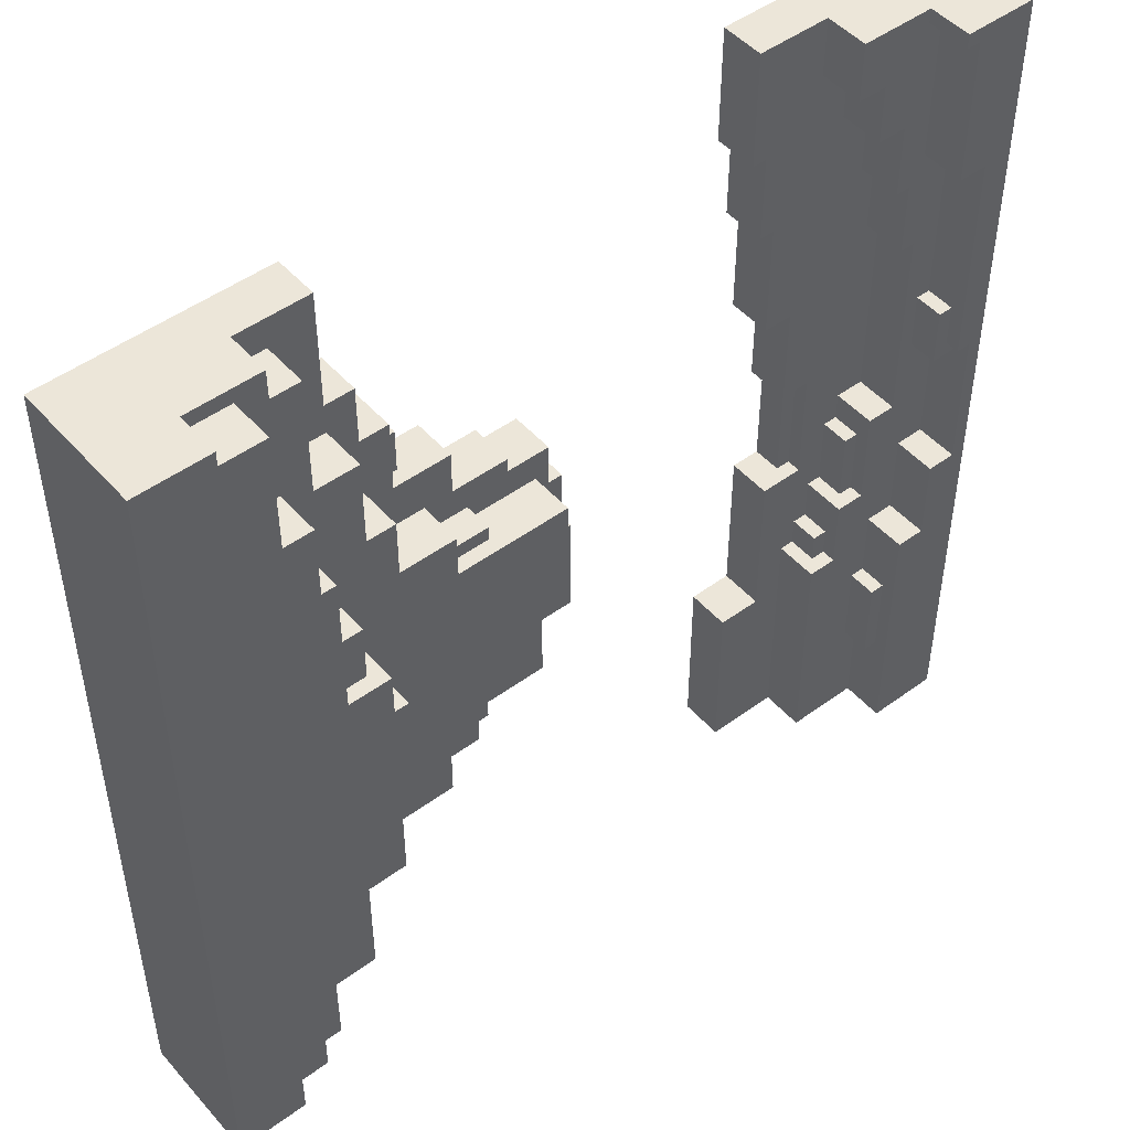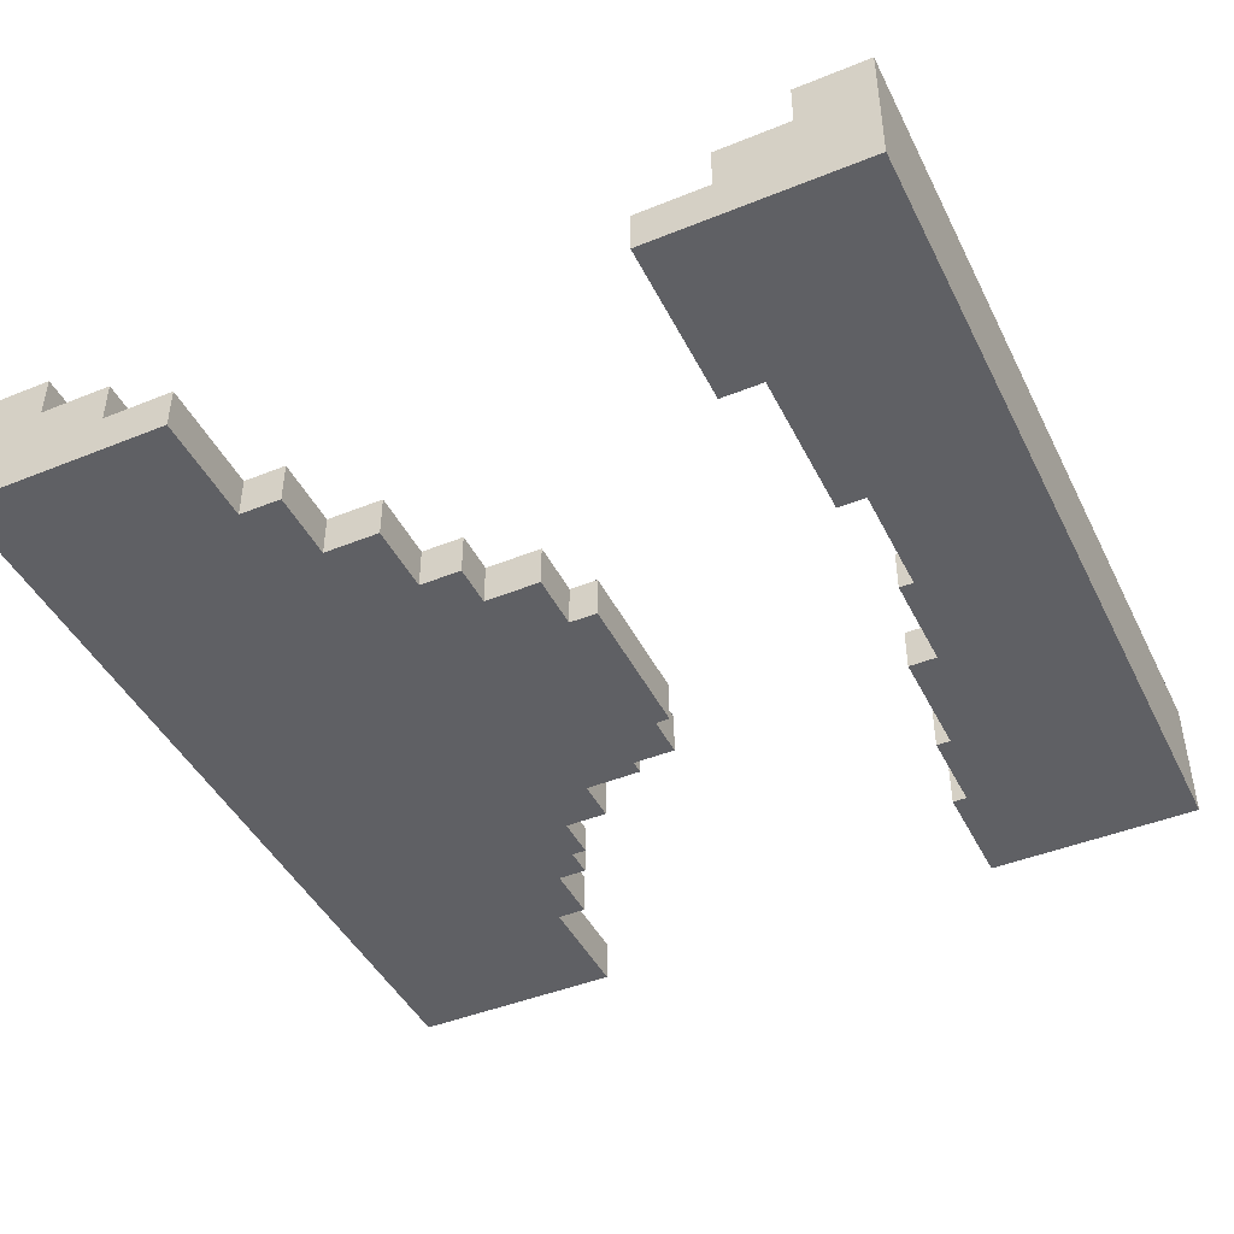
<metadata>
{"format":"obj","ext":"obj","renderer":"f3d","projection":"perspective","resolution":1024,"background":"white","views":[{"elev":48.6,"azim":-39.3,"up":"+Y"},{"elev":-44.4,"azim":25.3,"up":"+Z"}]}
</metadata>
<code>
v 0 0 9
v 0 60 9
v 0 0 18
v 0 60 18
v 45 0 9
v 45 12 9
v 45 52 9
v 45 60 9
v 45 0 12
v 45 12 12
v 45 52 12
v 45 60 12
v 46 46 9
v 46 52 9
v 46 46 12
v 46 52 12
v 47 38 9
v 47 46 9
v 47 38 12
v 47 46 12
v 48 12 9
v 48 23 9
v 48 12 12
v 48 23 12
v 49 31 9
v 49 38 9
v 49 31 12
v 49 38 12
v 50 23 9
v 50 31 9
v 50 23 11
v 50 31 11
v 50 0 12
v 50 16 12
v 50 56 12
v 50 60 12
v 50 0 15
v 50 16 15
v 50 56 15
v 50 60 15
v 51 23 11
v 51 31 11
v 51 16 12
v 51 18 12
v 51 23 12
v 51 31 12
v 51 16 14
v 51 18 14
v 52 18 12
v 52 21 12
v 52 52 12
v 52 56 12
v 52 16 14
v 52 18 14
v 52 16 15
v 52 21 15
v 52 52 15
v 52 56 15
v 53 21 12
v 53 26 12
v 53 21 14
v 53 26 14
v 54 26 12
v 54 28 12
v 54 47 12
v 54 52 12
v 54 21 14
v 54 26 14
v 54 7 15
v 54 13 15
v 54 21 15
v 54 28 15
v 54 47 15
v 54 52 15
v 54 7 17
v 54 13 17
v 55 42 12
v 55 47 12
v 55 0 15
v 55 7 15
v 55 13 15
v 55 18 15
v 55 42 15
v 55 47 15
v 55 59 15
v 55 60 15
v 55 7 17
v 55 13 17
v 55 0 18
v 55 18 18
v 55 59 18
v 55 60 18
v 56 28 12
v 56 42 12
v 56 28 15
v 56 42 15
v 56 49 15
v 56 59 15
v 56 49 18
v 56 59 18
v 57 18 15
v 57 24 15
v 57 33 15
v 57 37 15
v 57 33 17
v 57 37 17
v 57 18 18
v 57 24 18
v 58 37 15
v 58 49 15
v 58 34 17
v 58 37 17
v 58 34 18
v 58 49 18
v 59 24 15
v 59 33 15
v 59 33 17
v 59 34 17
v 59 24 18
v 59 34 18
v 5 0 15
v 5 3 15
v 5 59 15
v 5 60 15
v 5 0 18
v 5 3 18
v 5 59 18
v 5 60 18
v 7 3 15
v 7 11 15
v 7 3 18
v 7 11 18
v 8 51 15
v 8 59 15
v 8 51 18
v 8 59 18
v 9 11 15
v 9 18 15
v 9 11 18
v 9 18 18
v 10 0 12
v 10 6 12
v 10 58 12
v 10 60 12
v 10 0 15
v 10 6 15
v 10 46 15
v 10 51 15
v 10 58 15
v 10 60 15
v 10 46 18
v 10 51 18
v 11 18 15
v 11 24 15
v 11 40 15
v 11 46 15
v 11 36 17
v 11 40 17
v 11 18 18
v 11 24 18
v 11 36 18
v 11 46 18
v 12 50 12
v 12 58 12
v 12 50 15
v 12 58 15
v 13 6 12
v 13 14 12
v 13 6 15
v 13 14 15
v 13 24 15
v 13 28 15
v 13 36 15
v 13 40 15
v 13 36 17
v 13 40 17
v 13 24 18
v 13 28 18
v 14 33 15
v 14 36 15
v 14 33 18
v 14 36 18
v 15 0 9
v 15 8 9
v 15 52 9
v 15 60 9
v 15 0 12
v 15 8 12
v 15 14 12
v 15 17 12
v 15 44 12
v 15 50 12
v 15 52 12
v 15 60 12
v 15 17 14
v 15 21 14
v 15 14 15
v 15 21 15
v 15 28 15
v 15 33 15
v 15 44 15
v 15 50 15
v 15 28 18
v 15 33 18
v 17 48 9
v 17 52 9
v 17 40 12
v 17 44 12
v 17 48 12
v 17 52 12
v 17 40 15
v 17 44 15
v 18 8 9
v 18 13 9
v 18 8 12
v 18 13 12
v 19 46 9
v 19 48 9
v 19 43 11
v 19 46 11
v 19 17 12
v 19 21 12
v 19 43 12
v 19 48 12
v 19 17 14
v 19 21 14
v 20 43 9
v 20 46 9
v 20 43 11
v 20 46 11
v 21 38 12
v 21 40 12
v 21 37 14
v 21 38 14
v 21 37 15
v 21 40 15
v 22 13 9
v 22 18 9
v 22 13 12
v 22 18 12
v 22 21 12
v 22 24 12
v 22 21 15
v 22 24 15
v 23 40 9
v 23 43 9
v 23 40 12
v 23 43 12
v 24 37 12
v 24 38 12
v 24 37 14
v 24 38 14
v 25 18 9
v 25 21 9
v 25 18 12
v 25 21 12
v 27 39 9
v 27 40 9
v 27 24 12
v 27 27 12
v 27 39 12
v 27 40 12
v 27 27 14
v 27 31 14
v 27 24 15
v 27 31 15
v 29 21 9
v 29 25 9
v 29 21 12
v 29 25 12
v 29 34 12
v 29 37 12
v 29 31 14
v 29 34 14
v 29 31 15
v 29 37 15
v 30 36 9
v 30 39 9
v 30 27 12
v 30 34 12
v 30 36 12
v 30 39 12
v 30 27 14
v 30 34 14
v 31 25 9
v 31 36 9
v 31 25 12
v 31 36 12
v 60 0 9
v 60 60 9
v 60 0 18
v 60 60 18
v 0 0 9
v 0 0 18
v 5 0 15
v 5 0 18
v 10 0 12
v 10 0 15
v 15 0 9
v 15 0 12
v 45 0 9
v 45 0 12
v 50 0 12
v 50 0 15
v 55 0 15
v 55 0 18
v 60 0 9
v 60 0 18
v 5 3 15
v 5 3 18
v 7 3 15
v 7 3 18
v 10 6 12
v 10 6 15
v 13 6 12
v 13 6 15
v 54 7 15
v 54 7 17
v 55 7 15
v 55 7 17
v 15 8 9
v 15 8 12
v 18 8 9
v 18 8 12
v 7 11 15
v 7 11 18
v 9 11 15
v 9 11 18
v 18 13 9
v 18 13 12
v 22 13 9
v 22 13 12
v 13 14 12
v 13 14 15
v 15 14 12
v 15 14 15
v 15 17 12
v 15 17 14
v 19 17 12
v 19 17 14
v 9 18 15
v 9 18 18
v 11 18 15
v 11 18 18
v 22 18 9
v 22 18 12
v 25 18 9
v 25 18 12
v 15 21 14
v 15 21 15
v 19 21 12
v 19 21 14
v 22 21 12
v 22 21 15
v 25 21 9
v 25 21 12
v 29 21 9
v 29 21 12
v 11 24 15
v 11 24 18
v 13 24 15
v 13 24 18
v 22 24 12
v 22 24 15
v 27 24 12
v 27 24 15
v 29 25 9
v 29 25 12
v 31 25 9
v 31 25 12
v 27 27 12
v 27 27 14
v 30 27 12
v 30 27 14
v 13 28 15
v 13 28 18
v 15 28 15
v 15 28 18
v 27 31 14
v 27 31 15
v 29 31 14
v 29 31 15
v 49 31 9
v 49 31 12
v 50 31 9
v 50 31 11
v 51 31 11
v 51 31 12
v 57 33 15
v 57 33 17
v 59 33 15
v 59 33 17
v 58 34 17
v 58 34 18
v 59 34 17
v 59 34 18
v 47 38 9
v 47 38 12
v 49 38 9
v 49 38 12
v 55 42 12
v 55 42 15
v 56 42 12
v 56 42 15
v 46 46 9
v 46 46 12
v 47 46 9
v 47 46 12
v 54 47 12
v 54 47 15
v 55 47 12
v 55 47 15
v 56 49 15
v 56 49 18
v 58 49 15
v 58 49 18
v 45 52 9
v 45 52 12
v 46 52 9
v 46 52 12
v 52 52 12
v 52 52 15
v 54 52 12
v 54 52 15
v 50 56 12
v 50 56 15
v 52 56 12
v 52 56 15
v 55 59 15
v 55 59 18
v 56 59 15
v 56 59 18
v 45 12 9
v 45 12 12
v 48 12 9
v 48 12 12
v 54 13 15
v 54 13 17
v 55 13 15
v 55 13 17
v 50 16 12
v 50 16 15
v 51 16 12
v 51 16 14
v 52 16 14
v 52 16 15
v 51 18 12
v 51 18 14
v 52 18 12
v 52 18 14
v 55 18 15
v 55 18 18
v 57 18 15
v 57 18 18
v 52 21 12
v 52 21 15
v 53 21 12
v 53 21 14
v 54 21 14
v 54 21 15
v 48 23 9
v 48 23 12
v 50 23 9
v 50 23 11
v 51 23 11
v 51 23 12
v 57 24 15
v 57 24 18
v 59 24 15
v 59 24 18
v 53 26 12
v 53 26 14
v 54 26 12
v 54 26 14
v 54 28 12
v 54 28 15
v 56 28 12
v 56 28 15
v 14 33 15
v 14 33 18
v 15 33 15
v 15 33 18
v 29 34 12
v 29 34 14
v 30 34 12
v 30 34 14
v 11 36 17
v 11 36 18
v 13 36 15
v 13 36 17
v 14 36 15
v 14 36 18
v 30 36 9
v 30 36 12
v 31 36 9
v 31 36 12
v 21 37 14
v 21 37 15
v 24 37 12
v 24 37 14
v 29 37 12
v 29 37 15
v 57 37 15
v 57 37 17
v 58 37 15
v 58 37 17
v 21 38 12
v 21 38 14
v 24 38 12
v 24 38 14
v 27 39 9
v 27 39 12
v 30 39 9
v 30 39 12
v 11 40 15
v 11 40 17
v 13 40 15
v 13 40 17
v 17 40 12
v 17 40 15
v 21 40 12
v 21 40 15
v 23 40 9
v 23 40 12
v 27 40 9
v 27 40 12
v 19 43 11
v 19 43 12
v 20 43 9
v 20 43 11
v 23 43 9
v 23 43 12
v 15 44 12
v 15 44 15
v 17 44 12
v 17 44 15
v 10 46 15
v 10 46 18
v 11 46 15
v 11 46 18
v 19 46 9
v 19 46 11
v 20 46 9
v 20 46 11
v 17 48 9
v 17 48 12
v 19 48 9
v 19 48 12
v 12 50 12
v 12 50 15
v 15 50 12
v 15 50 15
v 8 51 15
v 8 51 18
v 10 51 15
v 10 51 18
v 15 52 9
v 15 52 12
v 17 52 9
v 17 52 12
v 10 58 12
v 10 58 15
v 12 58 12
v 12 58 15
v 5 59 15
v 5 59 18
v 8 59 15
v 8 59 18
v 0 60 9
v 0 60 18
v 5 60 15
v 5 60 18
v 10 60 12
v 10 60 15
v 15 60 9
v 15 60 12
v 45 60 9
v 45 60 12
v 50 60 12
v 50 60 15
v 55 60 15
v 55 60 18
v 60 60 9
v 60 60 18
v 0 0 9
v 15 0 9
v 45 0 9
v 60 0 9
v 15 8 9
v 18 8 9
v 45 12 9
v 48 12 9
v 18 13 9
v 22 13 9
v 22 18 9
v 25 18 9
v 25 21 9
v 29 21 9
v 48 23 9
v 50 23 9
v 29 25 9
v 31 25 9
v 49 31 9
v 50 31 9
v 30 36 9
v 31 36 9
v 47 38 9
v 49 38 9
v 27 39 9
v 30 39 9
v 23 40 9
v 27 40 9
v 20 43 9
v 23 43 9
v 19 46 9
v 20 46 9
v 46 46 9
v 47 46 9
v 17 48 9
v 19 48 9
v 15 52 9
v 17 52 9
v 45 52 9
v 46 52 9
v 0 60 9
v 15 60 9
v 45 60 9
v 60 60 9
v 50 23 11
v 51 23 11
v 50 31 11
v 51 31 11
v 19 43 11
v 20 43 11
v 19 46 11
v 20 46 11
v 10 0 12
v 15 0 12
v 45 0 12
v 50 0 12
v 10 6 12
v 13 6 12
v 15 8 12
v 18 8 12
v 45 12 12
v 48 12 12
v 18 13 12
v 22 13 12
v 13 14 12
v 15 14 12
v 50 16 12
v 51 16 12
v 15 17 12
v 19 17 12
v 22 18 12
v 25 18 12
v 51 18 12
v 52 18 12
v 19 21 12
v 22 21 12
v 25 21 12
v 29 21 12
v 52 21 12
v 53 21 12
v 48 23 12
v 51 23 12
v 22 24 12
v 27 24 12
v 29 25 12
v 31 25 12
v 53 26 12
v 54 26 12
v 27 27 12
v 30 27 12
v 54 28 12
v 56 28 12
v 49 31 12
v 51 31 12
v 29 34 12
v 30 34 12
v 30 36 12
v 31 36 12
v 24 37 12
v 29 37 12
v 21 38 12
v 24 38 12
v 47 38 12
v 49 38 12
v 27 39 12
v 30 39 12
v 17 40 12
v 21 40 12
v 23 40 12
v 27 40 12
v 55 42 12
v 56 42 12
v 19 43 12
v 23 43 12
v 15 44 12
v 17 44 12
v 46 46 12
v 47 46 12
v 54 47 12
v 55 47 12
v 17 48 12
v 19 48 12
v 12 50 12
v 15 50 12
v 15 52 12
v 17 52 12
v 45 52 12
v 46 52 12
v 52 52 12
v 54 52 12
v 50 56 12
v 52 56 12
v 10 58 12
v 12 58 12
v 10 60 12
v 15 60 12
v 45 60 12
v 50 60 12
v 51 16 14
v 52 16 14
v 15 17 14
v 19 17 14
v 51 18 14
v 52 18 14
v 15 21 14
v 19 21 14
v 53 21 14
v 54 21 14
v 53 26 14
v 54 26 14
v 27 27 14
v 30 27 14
v 27 31 14
v 29 31 14
v 29 34 14
v 30 34 14
v 21 37 14
v 24 37 14
v 21 38 14
v 24 38 14
v 5 0 15
v 10 0 15
v 50 0 15
v 55 0 15
v 5 3 15
v 7 3 15
v 10 6 15
v 13 6 15
v 54 7 15
v 55 7 15
v 7 11 15
v 9 11 15
v 54 13 15
v 55 13 15
v 13 14 15
v 15 14 15
v 50 16 15
v 52 16 15
v 9 18 15
v 11 18 15
v 55 18 15
v 57 18 15
v 15 21 15
v 22 21 15
v 52 21 15
v 54 21 15
v 11 24 15
v 13 24 15
v 22 24 15
v 27 24 15
v 57 24 15
v 59 24 15
v 13 28 15
v 15 28 15
v 54 28 15
v 56 28 15
v 27 31 15
v 29 31 15
v 14 33 15
v 15 33 15
v 57 33 15
v 59 33 15
v 13 36 15
v 14 36 15
v 21 37 15
v 29 37 15
v 57 37 15
v 58 37 15
v 11 40 15
v 13 40 15
v 17 40 15
v 21 40 15
v 55 42 15
v 56 42 15
v 15 44 15
v 17 44 15
v 10 46 15
v 11 46 15
v 54 47 15
v 55 47 15
v 56 49 15
v 58 49 15
v 12 50 15
v 15 50 15
v 8 51 15
v 10 51 15
v 52 52 15
v 54 52 15
v 50 56 15
v 52 56 15
v 10 58 15
v 12 58 15
v 5 59 15
v 8 59 15
v 55 59 15
v 56 59 15
v 5 60 15
v 10 60 15
v 50 60 15
v 55 60 15
v 54 7 17
v 55 7 17
v 54 13 17
v 55 13 17
v 57 33 17
v 59 33 17
v 58 34 17
v 59 34 17
v 11 36 17
v 13 36 17
v 57 37 17
v 58 37 17
v 11 40 17
v 13 40 17
v 0 0 18
v 5 0 18
v 55 0 18
v 60 0 18
v 5 3 18
v 7 3 18
v 7 11 18
v 9 11 18
v 9 18 18
v 11 18 18
v 55 18 18
v 57 18 18
v 11 24 18
v 13 24 18
v 57 24 18
v 59 24 18
v 13 28 18
v 15 28 18
v 14 33 18
v 15 33 18
v 58 34 18
v 59 34 18
v 11 36 18
v 14 36 18
v 10 46 18
v 11 46 18
v 56 49 18
v 58 49 18
v 8 51 18
v 10 51 18
v 5 59 18
v 8 59 18
v 55 59 18
v 56 59 18
v 0 60 18
v 5 60 18
v 55 60 18
v 60 60 18
f 3 2 1
f 4 2 3
f 9 6 5
f 10 6 9
f 11 8 7
f 12 8 11
f 15 14 13
f 16 14 15
f 19 18 17
f 20 18 19
f 23 22 21
f 24 22 23
f 27 26 25
f 28 26 27
f 31 30 29
f 32 30 31
f 37 34 33
f 38 34 37
f 39 36 35
f 40 36 39
f 45 42 41
f 46 42 45
f 47 44 43
f 48 44 47
f 54 50 49
f 55 54 53
f 56 50 54
f 56 54 55
f 57 52 51
f 58 52 57
f 61 60 59
f 62 60 61
f 68 64 63
f 71 68 67
f 72 64 68
f 72 68 71
f 73 66 65
f 74 66 73
f 75 70 69
f 76 70 75
f 83 78 77
f 84 78 83
f 87 80 79
f 88 82 81
f 89 87 79
f 89 88 87
f 90 82 88
f 90 88 89
f 91 86 85
f 92 86 91
f 95 94 93
f 96 94 95
f 99 98 97
f 100 98 99
f 105 104 103
f 106 104 105
f 107 102 101
f 108 102 107
f 112 110 109
f 113 112 111
f 114 110 112
f 114 112 113
f 117 116 115
f 119 117 115
f 119 118 117
f 120 118 119
f 121 122 125
f 125 122 126
f 123 124 127
f 127 124 128
f 129 130 131
f 131 130 132
f 133 134 135
f 135 134 136
f 137 138 139
f 139 138 140
f 141 142 145
f 145 142 146
f 143 144 149
f 149 144 150
f 147 148 151
f 151 148 152
f 155 156 158
f 153 154 159
f 159 154 160
f 157 158 161
f 158 156 162
f 161 158 162
f 163 164 165
f 165 164 166
f 167 168 169
f 169 168 170
f 173 174 175
f 175 174 176
f 171 172 177
f 177 172 178
f 179 180 181
f 181 180 182
f 183 184 187
f 187 184 188
f 185 186 193
f 193 186 194
f 189 190 195
f 189 195 197
f 195 196 197
f 197 196 198
f 191 192 201
f 201 192 202
f 199 200 203
f 203 200 204
f 205 206 209
f 209 206 210
f 207 208 211
f 211 208 212
f 213 214 215
f 215 214 216
f 217 218 220
f 219 220 223
f 220 218 224
f 223 220 224
f 221 222 225
f 225 222 226
f 227 228 229
f 229 228 230
f 231 232 234
f 233 234 235
f 234 232 236
f 235 234 236
f 237 238 239
f 239 238 240
f 241 242 243
f 243 242 244
f 245 246 247
f 247 246 248
f 249 250 251
f 251 250 252
f 253 254 255
f 255 254 256
f 257 258 261
f 261 258 262
f 259 260 263
f 259 263 265
f 263 264 265
f 265 264 266
f 267 268 269
f 269 268 270
f 271 272 274
f 273 274 275
f 274 272 276
f 275 274 276
f 277 278 281
f 281 278 282
f 279 280 283
f 283 280 284
f 285 286 287
f 287 286 288
f 289 290 291
f 291 290 292
f 295 294 293
f 296 294 295
f 297 295 293
f 298 295 297
f 299 297 293
f 300 297 299
f 303 302 301
f 305 304 303
f 307 305 303
f 307 306 305
f 307 303 301
f 308 306 307
f 311 310 309
f 312 310 311
f 315 314 313
f 316 314 315
f 319 318 317
f 320 318 319
f 323 322 321
f 324 322 323
f 327 326 325
f 328 326 327
f 331 330 329
f 332 330 331
f 335 334 333
f 336 334 335
f 339 338 337
f 340 338 339
f 343 342 341
f 344 342 343
f 347 346 345
f 348 346 347
f 352 350 349
f 353 352 351
f 354 350 352
f 354 352 353
f 357 356 355
f 358 356 357
f 361 360 359
f 362 360 361
f 365 364 363
f 366 364 365
f 369 368 367
f 370 368 369
f 373 372 371
f 374 372 373
f 377 376 375
f 378 376 377
f 381 380 379
f 382 380 381
f 385 384 383
f 386 384 385
f 387 384 386
f 388 384 387
f 391 390 389
f 392 390 391
f 395 394 393
f 396 394 395
f 399 398 397
f 400 398 399
f 403 402 401
f 404 402 403
f 407 406 405
f 408 406 407
f 411 410 409
f 412 410 411
f 415 414 413
f 416 414 415
f 419 418 417
f 420 418 419
f 423 422 421
f 424 422 423
f 427 426 425
f 428 426 427
f 431 430 429
f 432 430 431
f 433 434 435
f 435 434 436
f 437 438 439
f 439 438 440
f 441 442 443
f 443 442 444
f 444 442 445
f 445 442 446
f 447 448 449
f 449 448 450
f 451 452 453
f 453 452 454
f 455 456 457
f 457 456 458
f 458 456 459
f 459 456 460
f 461 462 463
f 463 462 464
f 464 462 465
f 465 462 466
f 467 468 469
f 469 468 470
f 471 472 473
f 473 472 474
f 475 476 477
f 477 476 478
f 479 480 481
f 481 480 482
f 483 484 485
f 485 484 486
f 487 488 490
f 489 490 491
f 490 488 492
f 491 490 492
f 493 494 495
f 495 494 496
f 497 498 500
f 499 500 501
f 500 498 502
f 501 500 502
f 503 504 505
f 505 504 506
f 507 508 509
f 509 508 510
f 511 512 513
f 513 512 514
f 515 516 517
f 517 516 518
f 519 520 521
f 521 520 522
f 523 524 525
f 525 524 526
f 527 528 530
f 529 530 531
f 530 528 532
f 531 530 532
f 533 534 535
f 535 534 536
f 537 538 539
f 539 538 540
f 541 542 543
f 543 542 544
f 545 546 547
f 547 546 548
f 549 550 551
f 551 550 552
f 553 554 555
f 555 554 556
f 557 558 559
f 559 558 560
f 561 562 563
f 563 562 564
f 565 566 567
f 567 566 568
f 569 570 571
f 571 570 572
f 569 571 573
f 573 571 574
f 569 573 575
f 575 573 576
f 577 578 579
f 579 580 581
f 579 581 583
f 581 582 583
f 577 579 583
f 583 582 584
f 589 586 585
f 591 588 587
f 592 588 591
f 593 590 589
f 595 594 593
f 597 596 595
f 599 588 592
f 600 588 599
f 601 598 597
f 604 588 600
f 605 602 601
f 606 602 605
f 608 604 603
f 609 605 601
f 609 601 597
f 610 605 609
f 611 597 595
f 611 609 597
f 612 609 611
f 613 595 593
f 613 611 595
f 614 611 613
f 615 613 593
f 616 613 615
f 618 608 607
f 619 593 589
f 619 615 593
f 620 615 619
f 621 589 585
f 621 619 589
f 622 619 621
f 624 618 617
f 625 621 585
f 626 621 625
f 627 624 623
f 628 618 624
f 628 624 627
f 628 608 618
f 628 604 608
f 628 588 604
f 629 630 631
f 631 630 632
f 633 634 635
f 635 634 636
f 637 638 641
f 641 638 642
f 642 638 643
f 639 640 645
f 645 640 646
f 643 644 647
f 642 643 649
f 647 648 649
f 643 647 649
f 649 648 650
f 646 640 651
f 650 648 653
f 653 648 654
f 654 648 655
f 651 652 657
f 655 656 659
f 654 655 659
f 659 656 660
f 660 656 661
f 657 658 663
f 646 651 665
f 663 664 665
f 657 663 665
f 651 657 665
f 665 664 666
f 661 662 667
f 660 661 667
f 667 662 668
f 668 662 669
f 666 664 671
f 669 670 673
f 668 669 673
f 673 670 674
f 671 672 675
f 666 671 678
f 675 676 678
f 671 675 678
f 674 670 680
f 680 670 681
f 679 680 681
f 681 670 682
f 679 681 684
f 683 684 686
f 677 678 688
f 686 684 689
f 685 686 689
f 684 681 690
f 689 684 690
f 685 689 692
f 692 689 693
f 693 689 694
f 687 688 695
f 678 676 695
f 688 678 695
f 695 676 696
f 692 693 697
f 691 692 697
f 697 693 698
f 691 697 700
f 687 695 702
f 702 695 703
f 701 702 703
f 703 695 704
f 700 697 705
f 699 700 705
f 705 697 706
f 699 705 708
f 708 705 709
f 707 708 709
f 709 705 710
f 701 703 712
f 712 703 713
f 713 703 714
f 711 712 715
f 712 713 715
f 715 713 716
f 707 709 718
f 717 718 719
f 718 709 720
f 719 718 720
f 711 715 721
f 721 715 722
f 723 724 727
f 727 724 728
f 725 726 729
f 729 726 730
f 731 732 733
f 733 732 734
f 735 736 737
f 737 736 738
f 738 736 739
f 739 736 740
f 741 742 743
f 743 742 744
f 745 746 749
f 749 746 750
f 750 746 751
f 747 748 753
f 753 748 754
f 751 752 755
f 750 751 755
f 755 752 756
f 747 753 757
f 756 752 759
f 757 758 761
f 747 757 761
f 761 758 762
f 759 760 763
f 756 759 763
f 763 760 764
f 762 758 765
f 764 760 767
f 762 765 769
f 765 766 769
f 769 766 770
f 767 768 771
f 764 767 771
f 771 768 772
f 772 768 773
f 770 766 775
f 773 774 777
f 772 773 777
f 777 774 778
f 775 776 779
f 770 775 779
f 779 776 780
f 778 774 781
f 778 781 784
f 781 782 784
f 780 776 785
f 785 776 786
f 783 784 788
f 784 782 789
f 787 788 789
f 788 784 789
f 789 782 790
f 780 785 791
f 787 789 794
f 794 789 795
f 795 789 796
f 791 792 798
f 780 791 798
f 794 795 799
f 793 794 799
f 799 795 800
f 793 799 802
f 797 798 804
f 798 792 805
f 803 804 805
f 804 798 805
f 805 792 806
f 802 799 807
f 801 802 807
f 807 799 808
f 801 807 810
f 803 805 812
f 811 812 814
f 810 807 815
f 809 810 815
f 815 807 816
f 809 815 818
f 813 814 819
f 814 812 819
f 812 805 819
f 819 805 820
f 817 818 821
f 818 815 822
f 821 818 822
f 813 819 823
f 823 819 824
f 825 826 827
f 827 826 828
f 829 830 831
f 831 830 832
f 829 831 835
f 835 831 836
f 833 834 837
f 837 834 838
f 839 840 843
f 843 844 845
f 845 846 847
f 841 842 849
f 849 842 850
f 847 848 851
f 850 842 853
f 853 842 854
f 851 852 855
f 855 856 857
f 857 856 858
f 854 842 860
f 855 857 861
f 847 851 861
f 851 855 861
f 861 857 862
f 847 861 863
f 863 861 864
f 859 860 866
f 847 863 867
f 845 847 867
f 867 863 868
f 839 843 869
f 843 845 869
f 845 867 869
f 869 867 870
f 865 866 872
f 839 869 873
f 873 869 874
f 871 872 875
f 872 866 876
f 875 872 876
f 866 860 876
f 860 842 876

</code>
